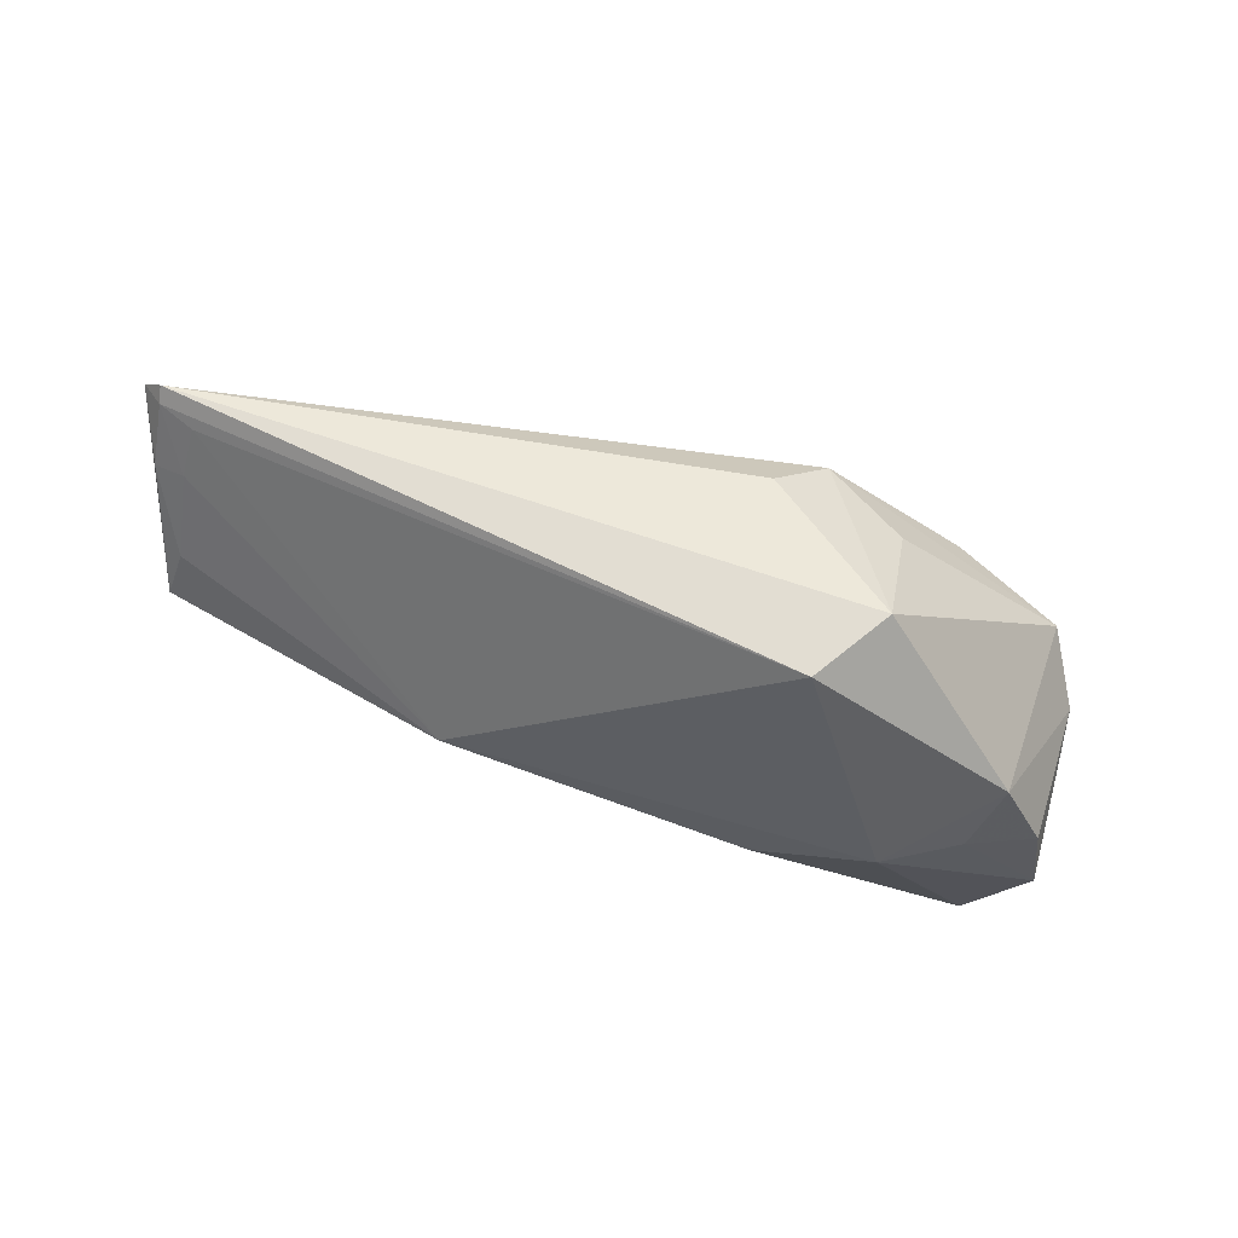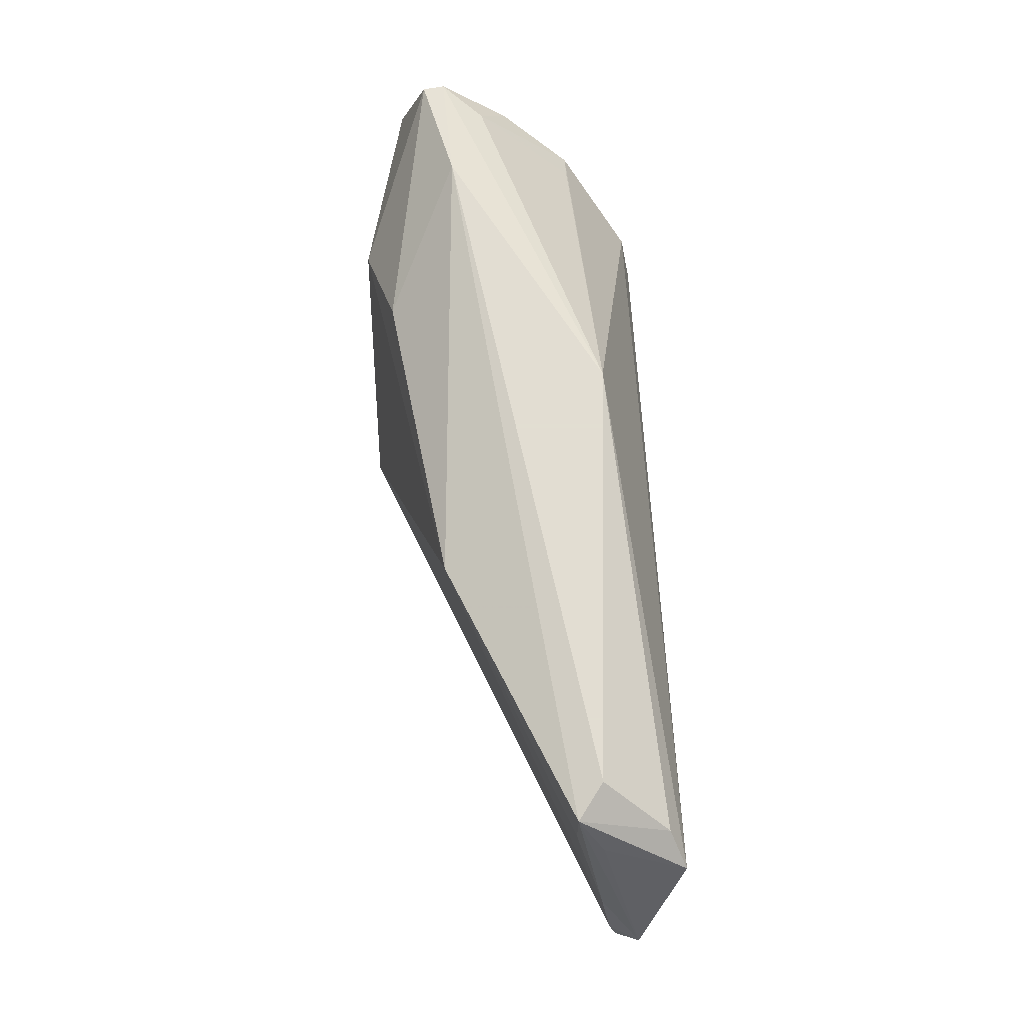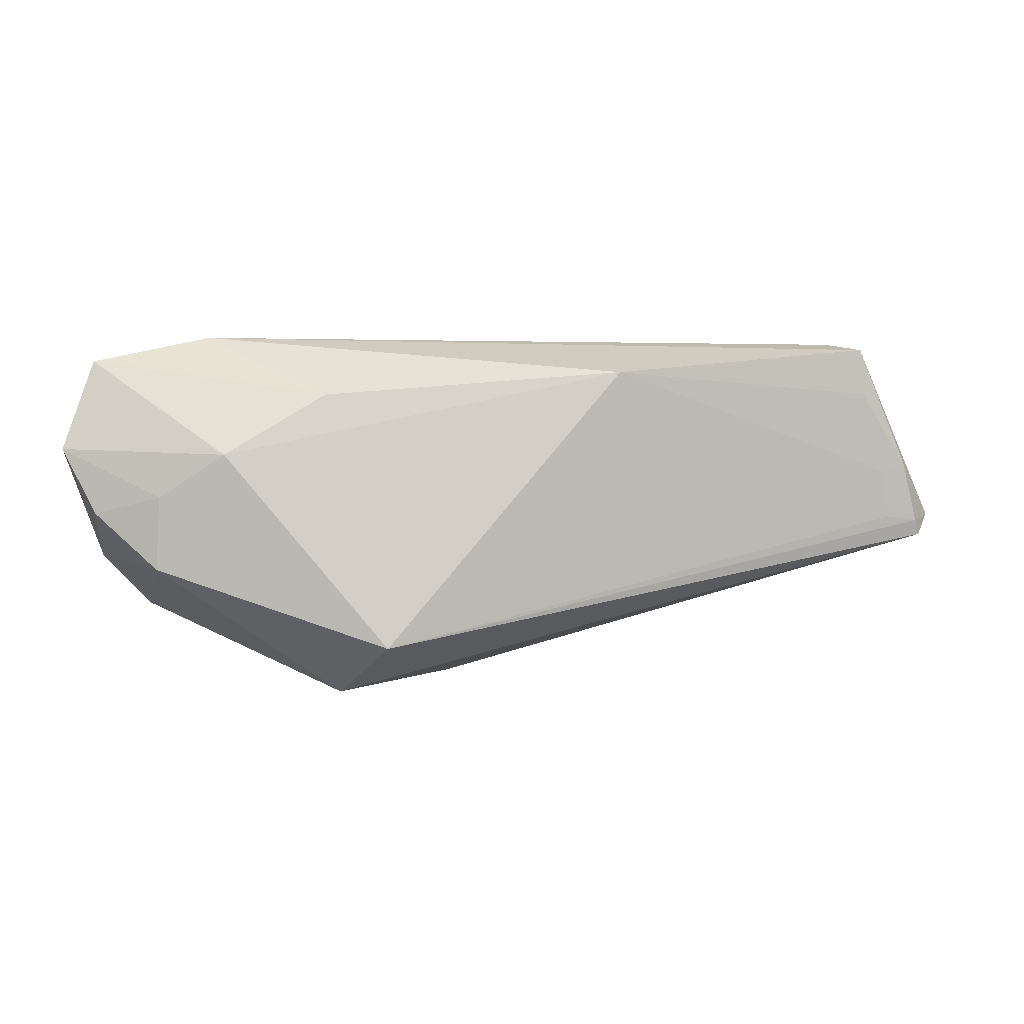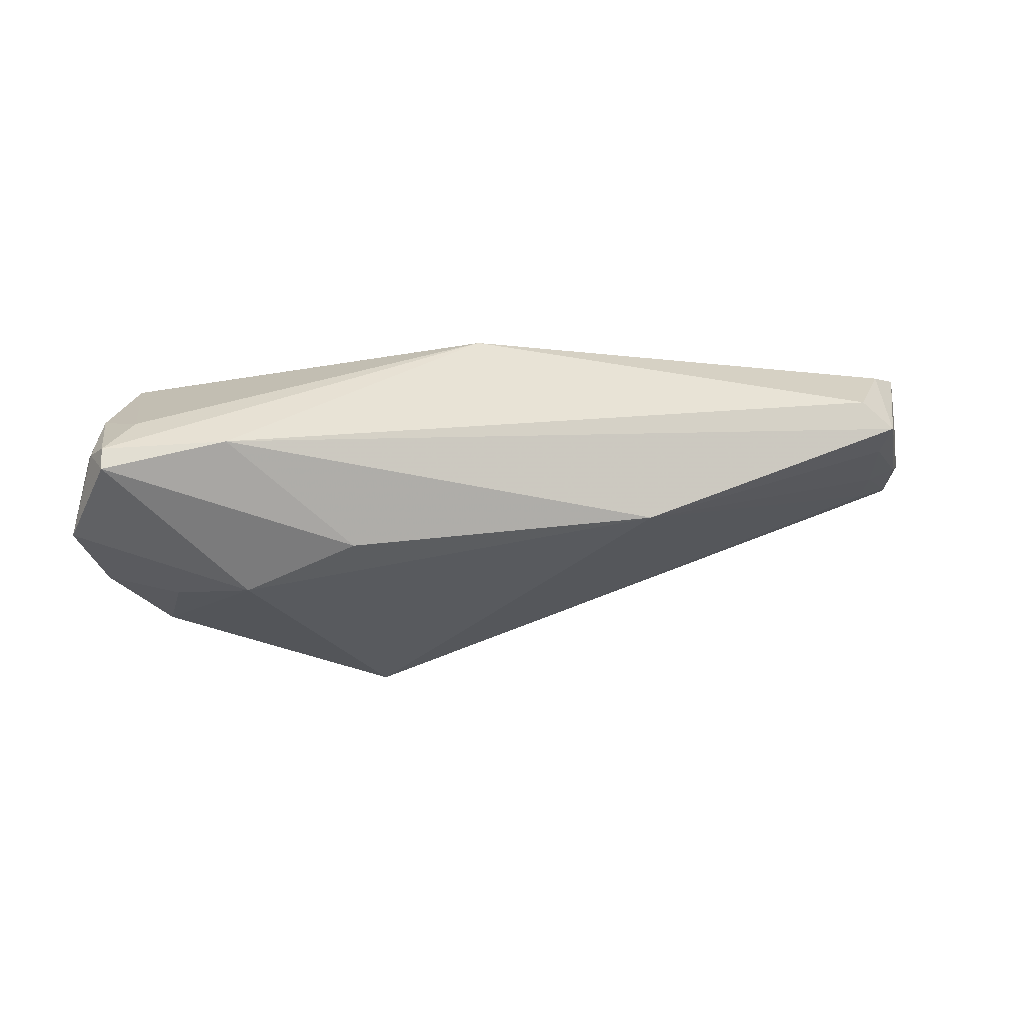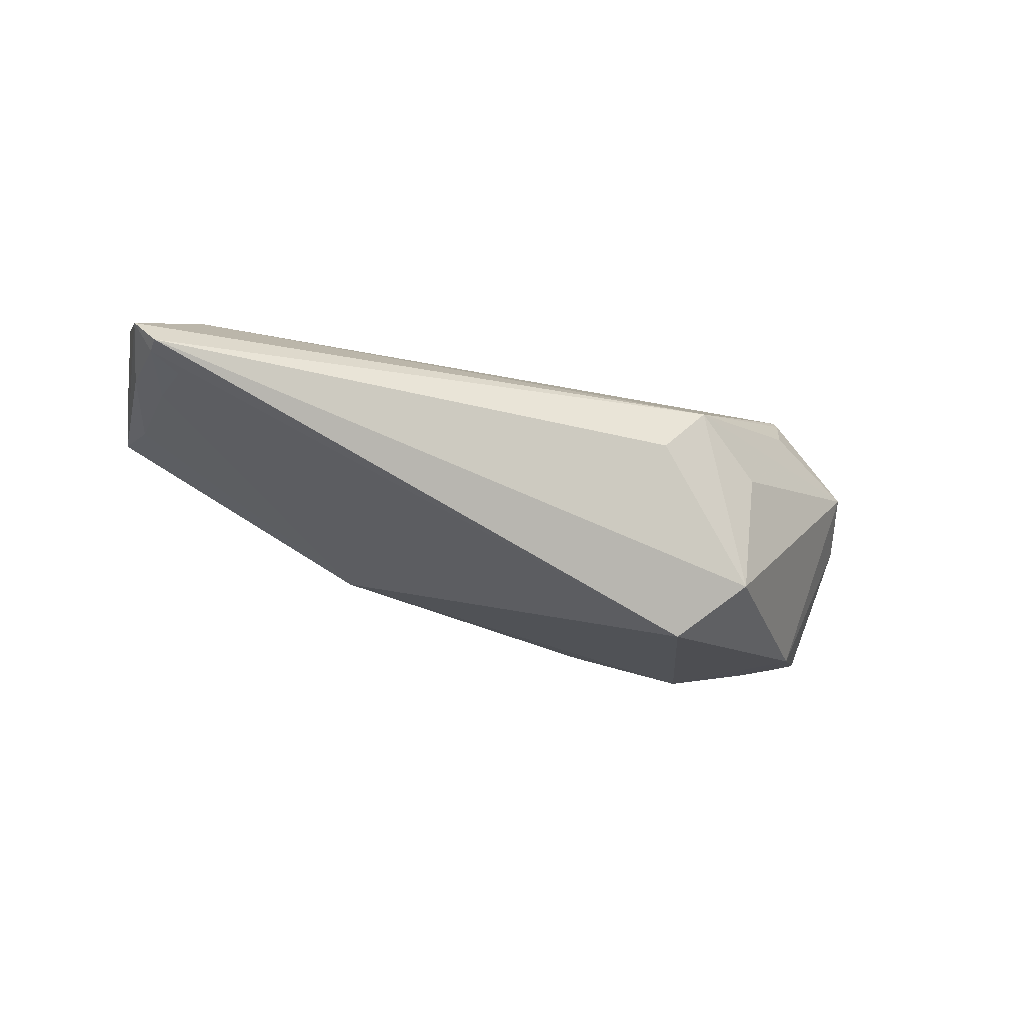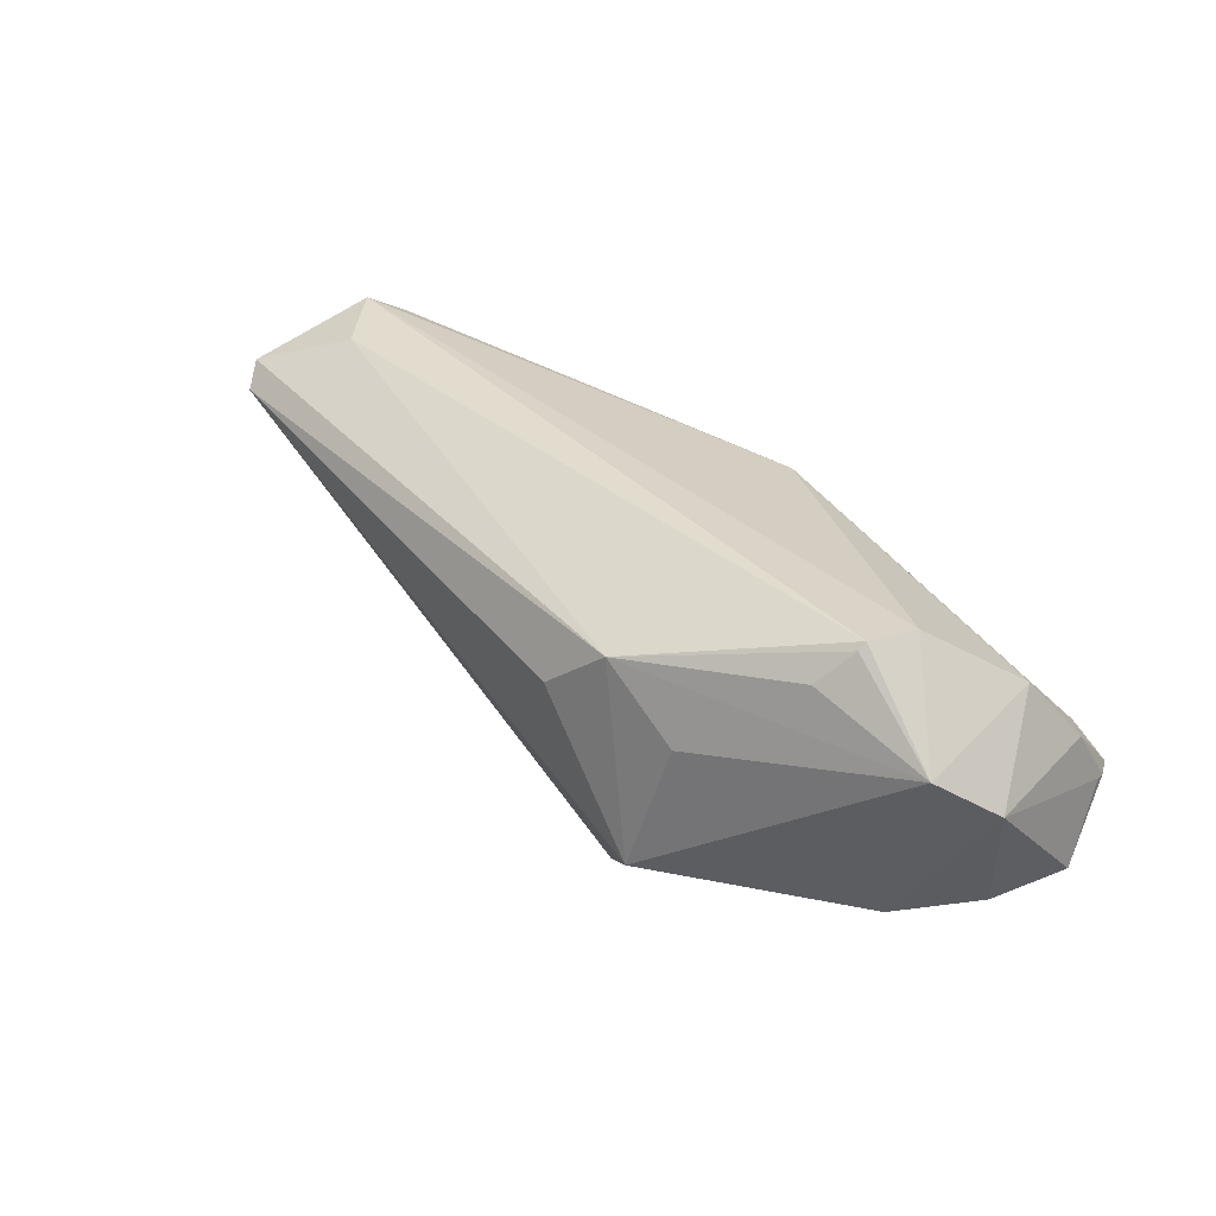
<metadata>
{"format":"obj","ext":"obj","renderer":"f3d","projection":"perspective","resolution":1024,"background":"white","views":[{"elev":-45.5,"azim":-23.5,"up":"+Z"},{"elev":68.1,"azim":-92.1,"up":"+Y"},{"elev":0.3,"azim":-176.9,"up":"+Y"},{"elev":-27.9,"azim":168.8,"up":"+Z"},{"elev":-16.8,"azim":-36.7,"up":"+Z"},{"elev":33.6,"azim":39.6,"up":"+Z"}]}
</metadata>
<code>
v -0.04972 0.005508 0.007352
v -0.04486 0.004984 0.01788
v 0.0167 -0.02058 0.01168
v 0.04251 -0.003422 0.01727
v 0.052 -0.0001119 -0.01469
v -0.05061 -0.0006311 0.008107
v -0.04235 0.02275 0.008779
v 0.02117 -0.02275 -0.01187
v 0.05412 0.01182 0.0008452
v 0.05059 -0.01251 0.007665
v 0.03932 0.02275 -0.006326
v 0.009025 -0.02141 0.00549
v 0.04722 0.00751 0.009249
v -0.05516 -0.003043 0.01069
v 0.05017 0.01781 -0.00228
v 0.05659 0.008071 -0.01328
v 0.02532 -0.02046 0.003912
v 0.0551 0.0165 -0.006505
v 0.03736 -0.01415 0.01408
v -0.04699 0.01705 0.01652
v 0.05354 0.01947 -0.009837
v 0.02268 0.01482 -0.0147
v 0.05533 0.01498 -0.006034
v 0.05544 -0.005923 0.001733
v -0.04895 0.01709 0.008815
v -0.04696 0.01581 0.005789
v 0.01432 -0.01682 -0.01844
v -0.05463 -0.00113 0.009941
v -0.04658 0.02177 0.005816
v -0.01432 0.01791 -0.008635
v 0.008831 0.02275 0.01152
v 0.04059 -0.009948 0.01844
v -0.05659 -0.0002971 0.01336
v 0.05375 0.01968 -0.007227
v -0.05077 0.01378 0.01844
v 0.04028 -0.01086 0.01761
v 0.04376 -0.007189 -0.01627
v 0.03478 0.007187 -0.0183
v 0.04324 0.001846 -0.01689
v -0.05288 0.0065 0.008803
v 0.05033 0.006088 0.009204
f 39 38 16
f 27 38 37
f 38 39 37
f 32 2 3
f 3 2 33
f 27 37 8
f 8 37 10
f 8 3 12
f 33 2 35
f 35 2 32
f 10 37 24
f 24 41 10
f 9 41 24
f 5 39 16
f 5 37 39
f 16 24 5
f 5 24 37
f 19 3 10
f 10 3 17
f 17 8 10
f 3 8 17
f 4 41 31
f 4 35 32
f 31 35 4
f 32 10 4
f 10 41 4
f 27 8 14
f 14 28 27
f 14 8 12
f 33 28 14
f 14 3 33
f 12 3 14
f 25 29 33
f 33 35 25
f 25 35 29
f 30 26 29
f 30 38 27
f 30 22 38
f 15 34 31
f 15 41 9
f 9 34 15
f 23 24 16
f 9 24 23
f 36 10 32
f 36 19 10
f 32 3 36
f 3 19 36
f 29 26 40
f 33 29 40
f 40 28 33
f 29 35 20
f 20 7 29
f 20 35 31
f 31 7 20
f 29 7 11
f 11 30 29
f 31 34 11
f 11 7 31
f 22 30 11
f 31 41 13
f 13 15 31
f 41 15 13
f 18 34 9
f 9 23 18
f 18 23 16
f 26 30 1
f 1 40 26
f 28 40 1
f 22 11 21
f 21 11 34
f 38 22 21
f 16 38 21
f 21 18 16
f 34 18 21
f 6 30 27
f 6 1 30
f 27 28 6
f 28 1 6

</code>
